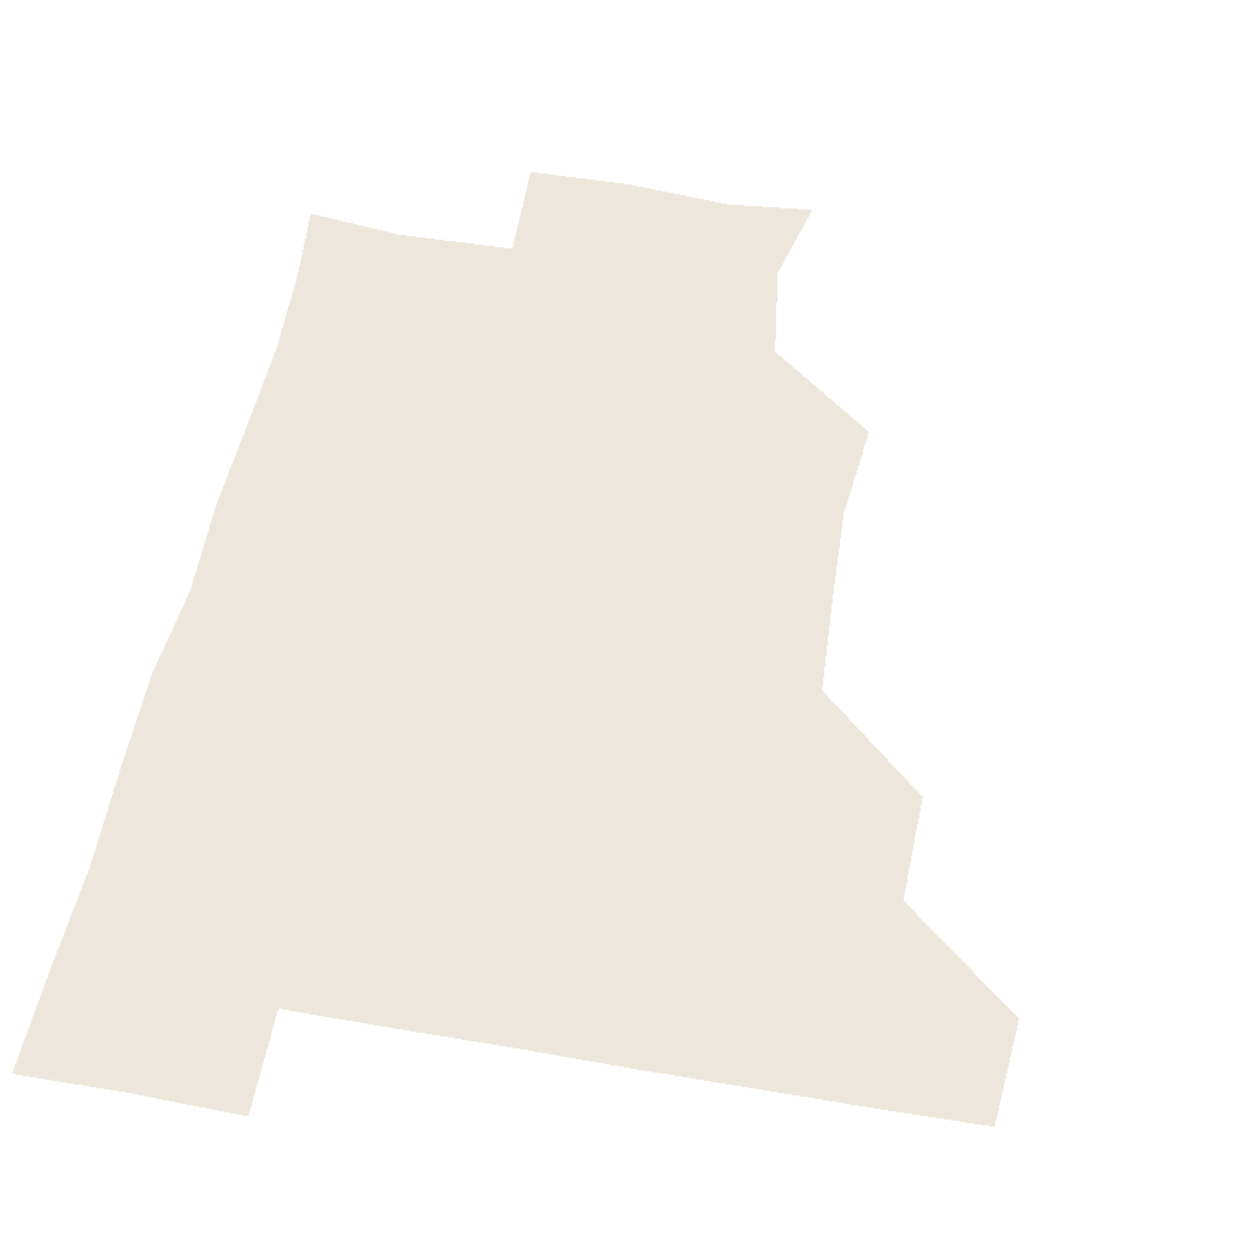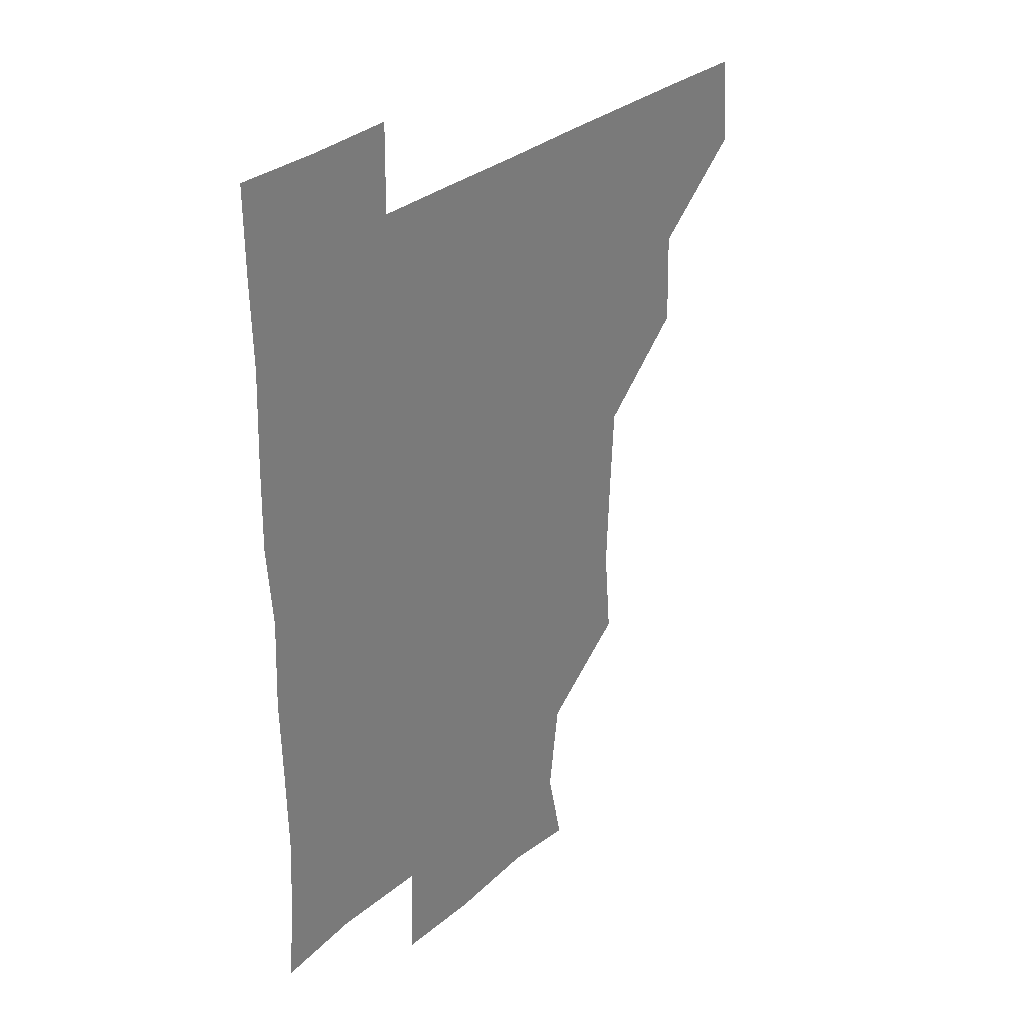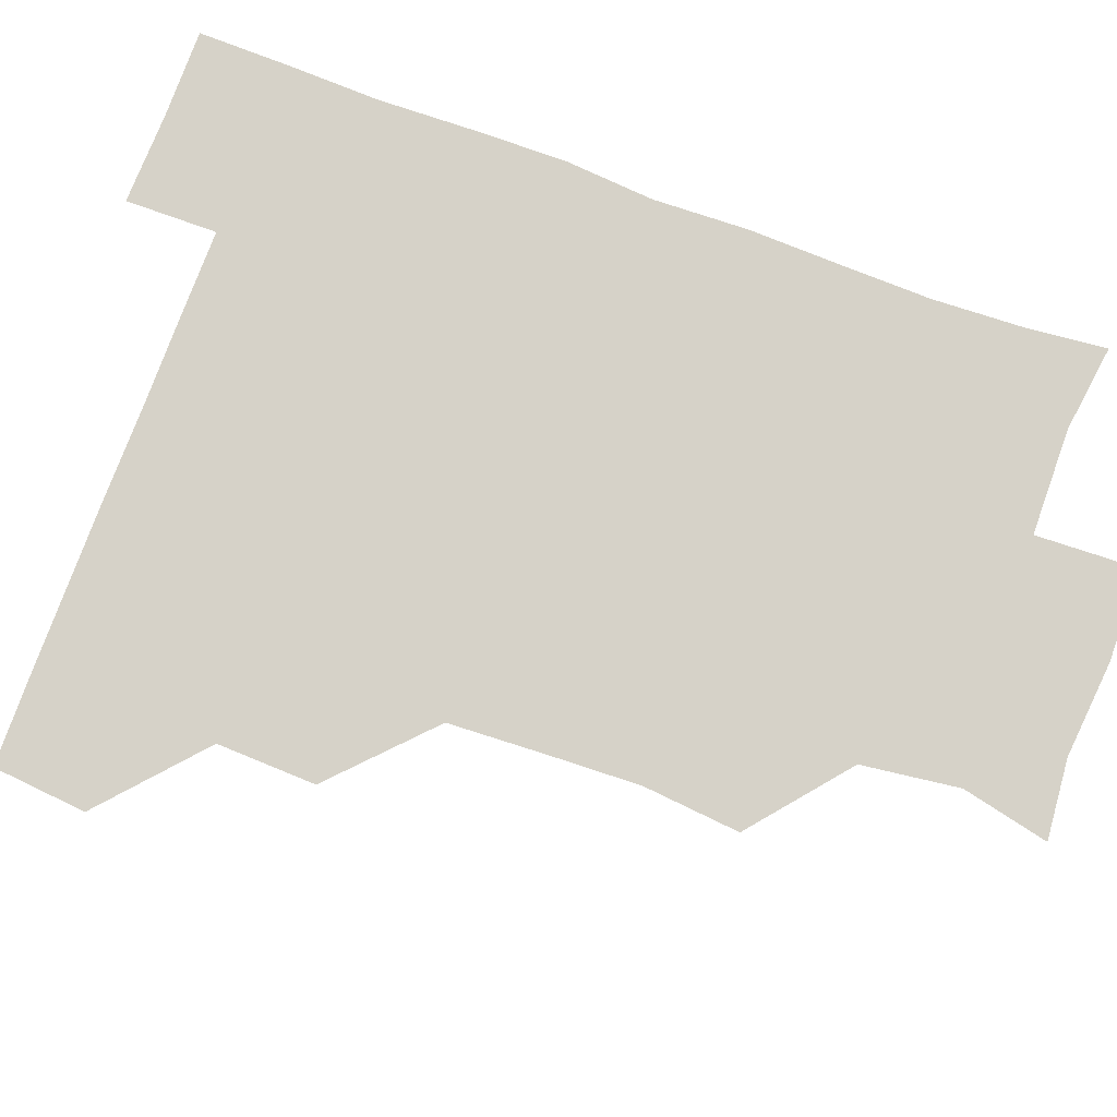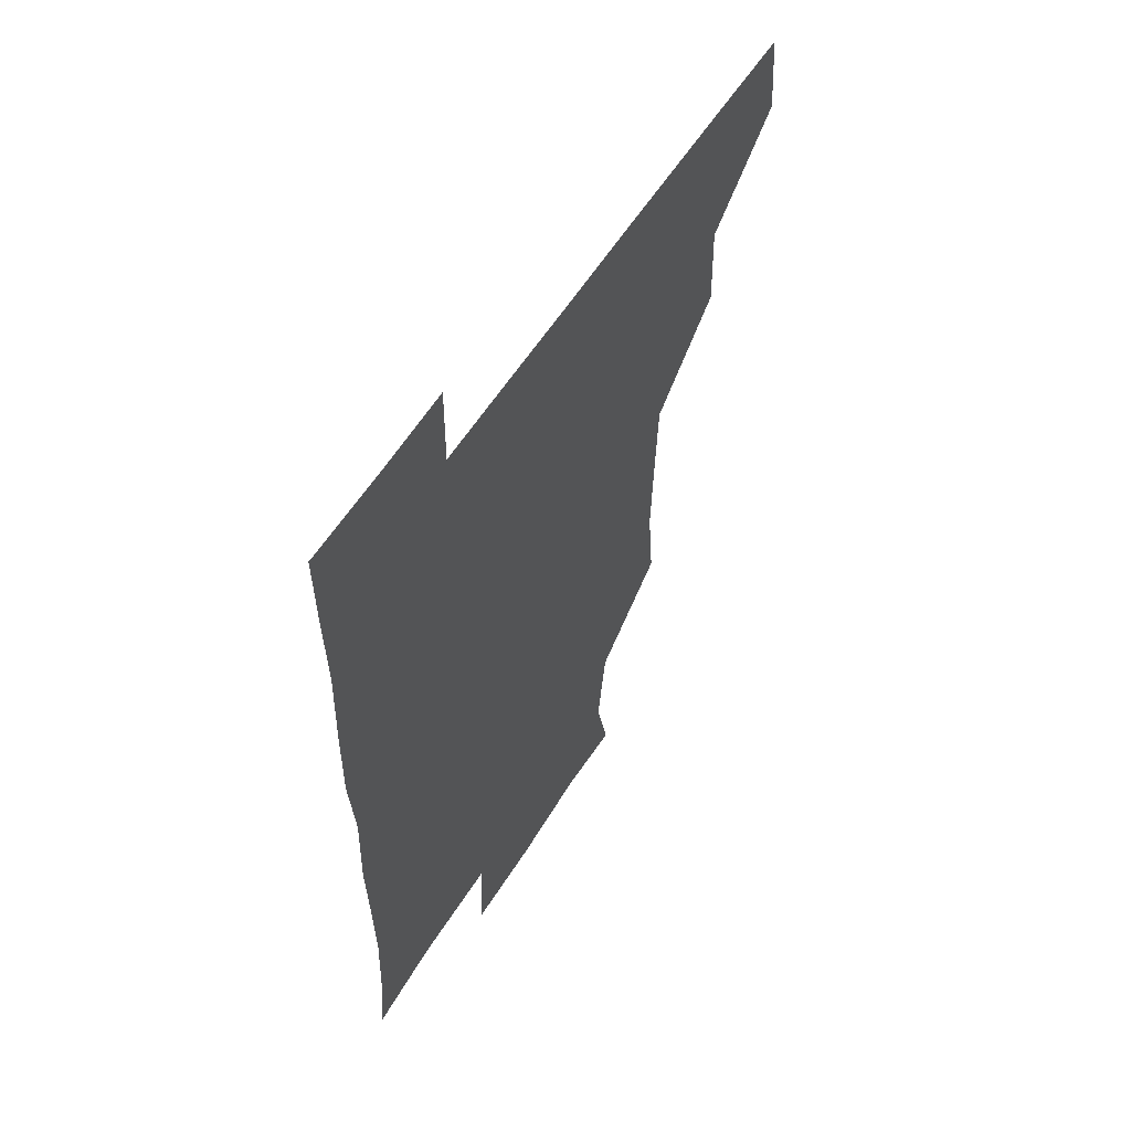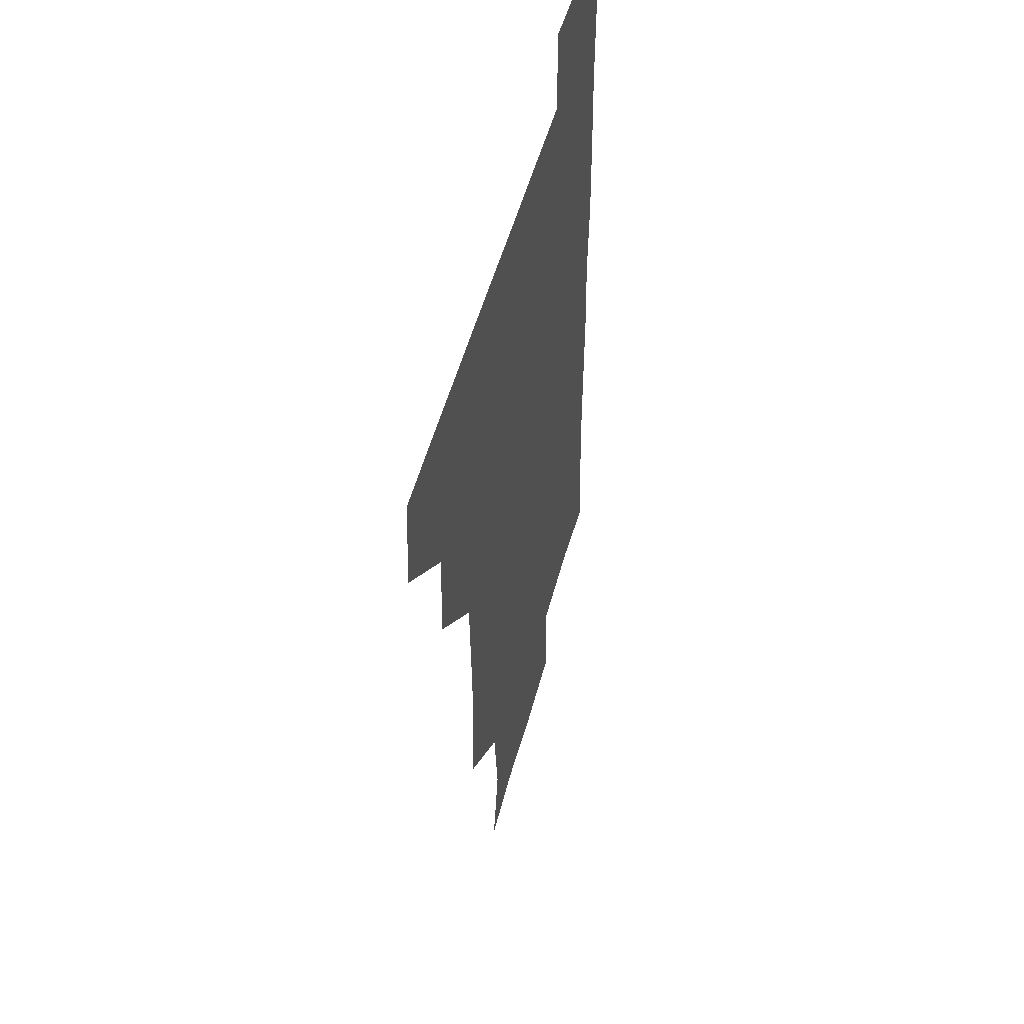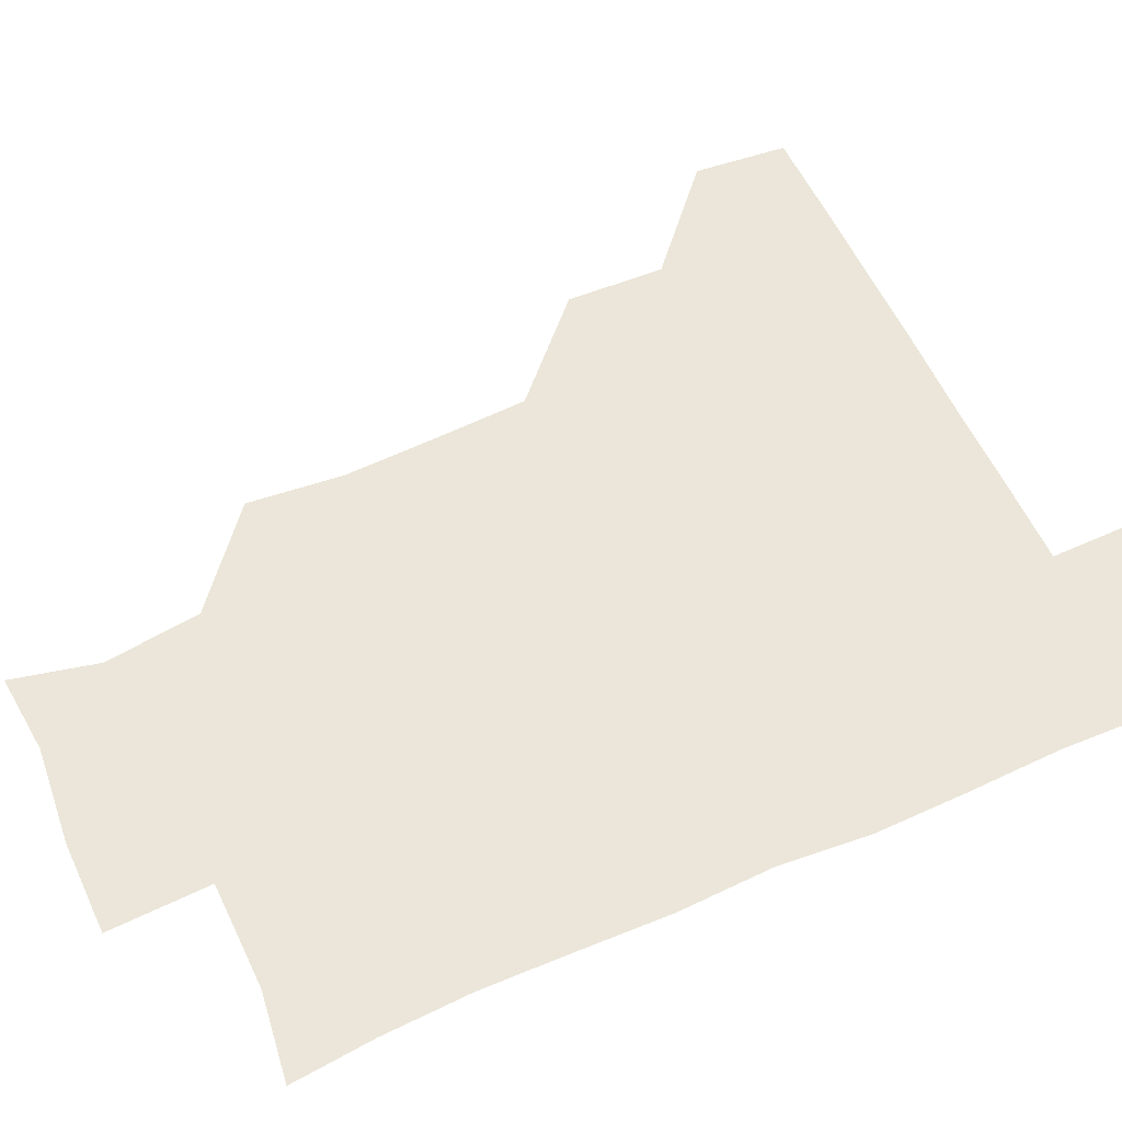
<metadata>
{"format":"obj","ext":"obj","renderer":"f3d","projection":"perspective","resolution":1024,"background":"white","views":[{"elev":52.6,"azim":-169.3,"up":"+Z"},{"elev":31.6,"azim":130.4,"up":"+Y"},{"elev":78.1,"azim":-69.5,"up":"+Z"},{"elev":58.3,"azim":121.9,"up":"+Y"},{"elev":49.2,"azim":-75.7,"up":"+Y"},{"elev":57.6,"azim":65.6,"up":"+Z"}]}
</metadata>
<code>
v 479.4 449.6 0
v 482.2 480.5 0
v 511.1 388.1 0
v 512.1 420.7 0
v 512.1 451.6 0
v 511.4 480.9 0
v 542 264.8 0
v 544.9 296.7 0
v 543.7 327.3 0
v 542.1 358.7 0
v 541 390.1 0
v 542 422 0
v 541.7 451.4 0
v 541 481 0
v 571.3 178.3 0
v 577.6 206.9 0
v 573.5 238.8 0
v 573.1 272.4 0
v 573 303 0
v 572.3 332.2 0
v 572 362.5 0
v 572.1 392.8 0
v 571.7 422 0
v 571.9 451.2 0
v 570.8 481.1 0
v 597.4 180.6 0
v 603.5 212.8 0
v 601.8 242.5 0
v 601.9 274.3 0
v 601.9 302.9 0
v 601.6 332.6 0
v 601.4 362.4 0
v 601.4 392.7 0
v 601.2 421.6 0
v 601.3 451.3 0
v 601 480.9 0
v 629.2 177.7 0
v 630.6 214.1 0
v 631.4 244.2 0
v 631.1 272.9 0
v 630.8 303.6 0
v 630.9 333.3 0
v 630.9 363.2 0
v 630.9 392.8 0
v 631 421.9 0
v 631.2 451.5 0
v 630.9 481.1 0
v 659.9 178 0
v 658.6 211.7 0
v 659.6 243.7 0
v 660 274.4 0
v 660.2 303.2 0
v 660 333.3 0
v 660.2 363 0
v 660.2 392.8 0
v 660.5 422.2 0
v 660.7 451.9 0
v 661.2 481 0
v 660.8 511.4 0
v 693.9 212.3 0
v 689.2 243.2 0
v 688.3 273.3 0
v 687.8 304.1 0
v 689.3 332 0
v 688.9 362.7 0
v 689.2 392.5 0
v 689.3 422.2 0
v 689.7 452.1 0
v 690.3 481.2 0
v 691 510.6 0
v 722.7 208.4 0
v 720 235.6 0
v 718.7 265.2 0
v 719.3 295.5 0
v 720.1 325.6 0
v 718.9 357.2 0
v 721.3 387.1 0
v 720.8 417.5 0
v 719.7 449.5 0
v 720.5 480.4 0
v 720.8 510.8 0
f 4 5 1
f 1 5 2
f 5 6 2
f 10 11 3
f 3 11 4
f 11 12 4
f 4 12 5
f 12 13 5
f 5 13 6
f 13 14 6
f 17 18 7
f 7 18 8
f 18 19 8
f 8 19 9
f 19 20 9
f 9 20 10
f 20 21 10
f 10 21 11
f 21 22 11
f 11 22 12
f 22 23 12
f 12 23 13
f 23 24 13
f 13 24 14
f 24 25 14
f 15 26 16
f 26 27 16
f 16 27 17
f 27 28 17
f 17 28 18
f 28 29 18
f 18 29 19
f 29 30 19
f 19 30 20
f 30 31 20
f 20 31 21
f 31 32 21
f 21 32 22
f 32 33 22
f 22 33 23
f 33 34 23
f 23 34 24
f 34 35 24
f 24 35 25
f 35 36 25
f 26 37 27
f 37 38 27
f 27 38 28
f 38 39 28
f 28 39 29
f 39 40 29
f 29 40 30
f 40 41 30
f 30 41 31
f 41 42 31
f 31 42 32
f 42 43 32
f 32 43 33
f 43 44 33
f 33 44 34
f 44 45 34
f 34 45 35
f 45 46 35
f 35 46 36
f 46 47 36
f 37 48 38
f 48 49 38
f 38 49 39
f 49 50 39
f 39 50 40
f 50 51 40
f 40 51 41
f 51 52 41
f 41 52 42
f 52 53 42
f 42 53 43
f 53 54 43
f 43 54 44
f 54 55 44
f 44 55 45
f 55 56 45
f 45 56 46
f 56 57 46
f 46 57 47
f 57 58 47
f 49 60 50
f 60 61 50
f 50 61 51
f 61 62 51
f 51 62 52
f 62 63 52
f 52 63 53
f 63 64 53
f 53 64 54
f 64 65 54
f 54 65 55
f 65 66 55
f 55 66 56
f 66 67 56
f 56 67 57
f 67 68 57
f 57 68 58
f 68 69 58
f 58 69 59
f 69 70 59
f 60 71 61
f 71 72 61
f 61 72 62
f 72 73 62
f 62 73 63
f 73 74 63
f 63 74 64
f 74 75 64
f 64 75 65
f 75 76 65
f 65 76 66
f 76 77 66
f 66 77 67
f 77 78 67
f 67 78 68
f 78 79 68
f 68 79 69
f 79 80 69
f 69 80 70
f 80 81 70

</code>
